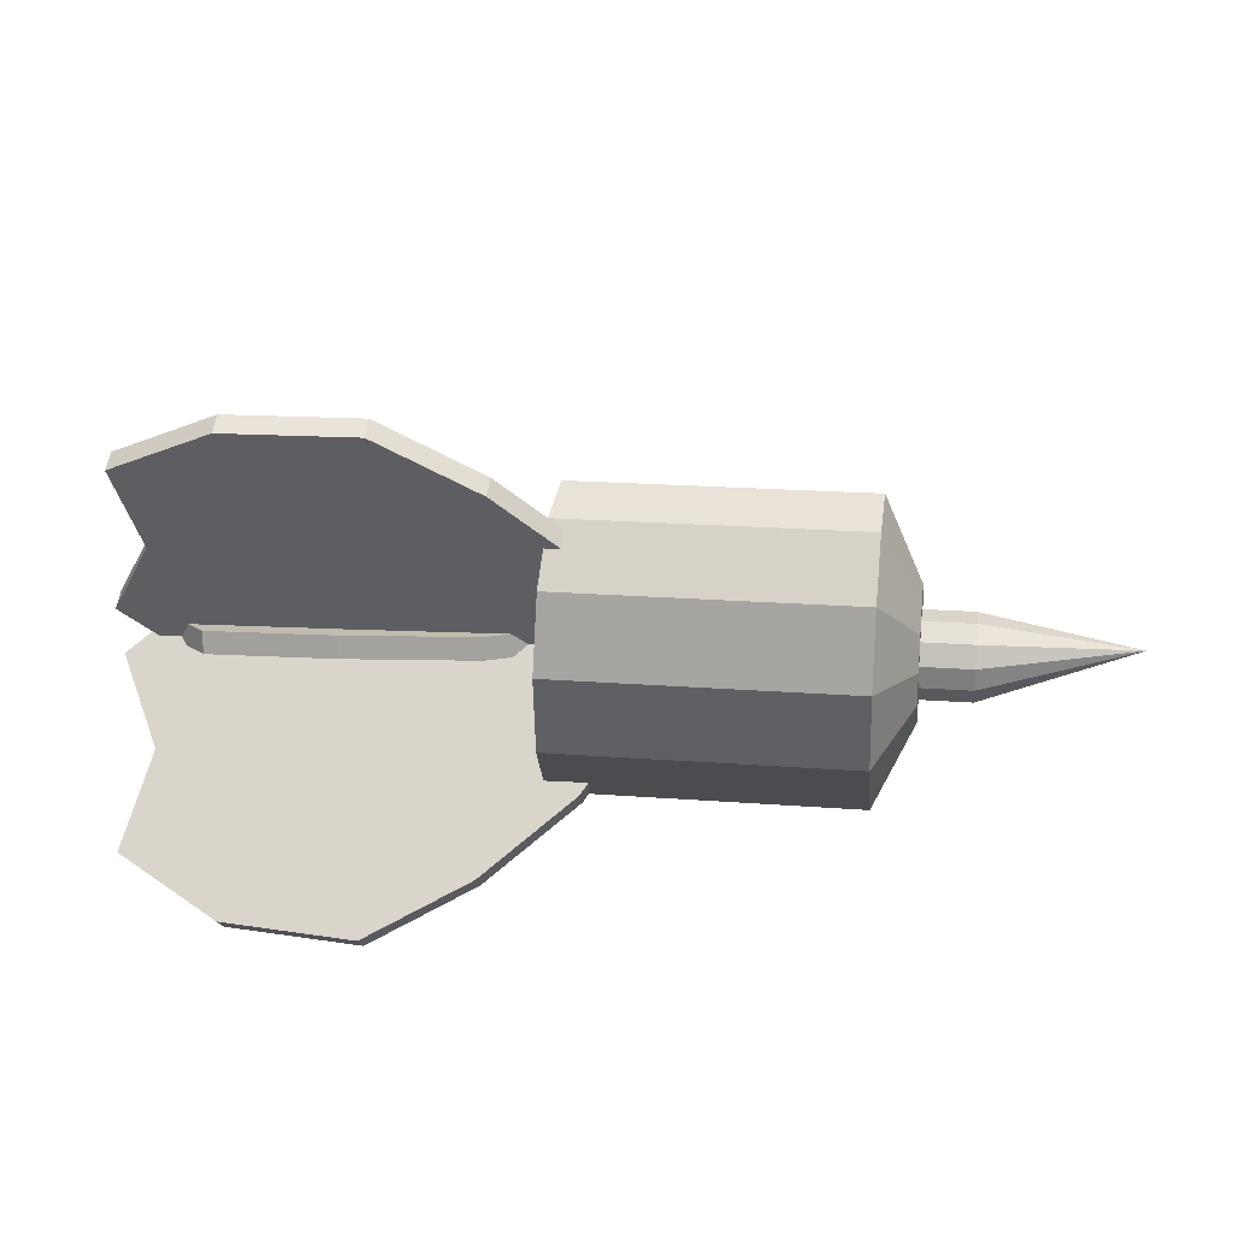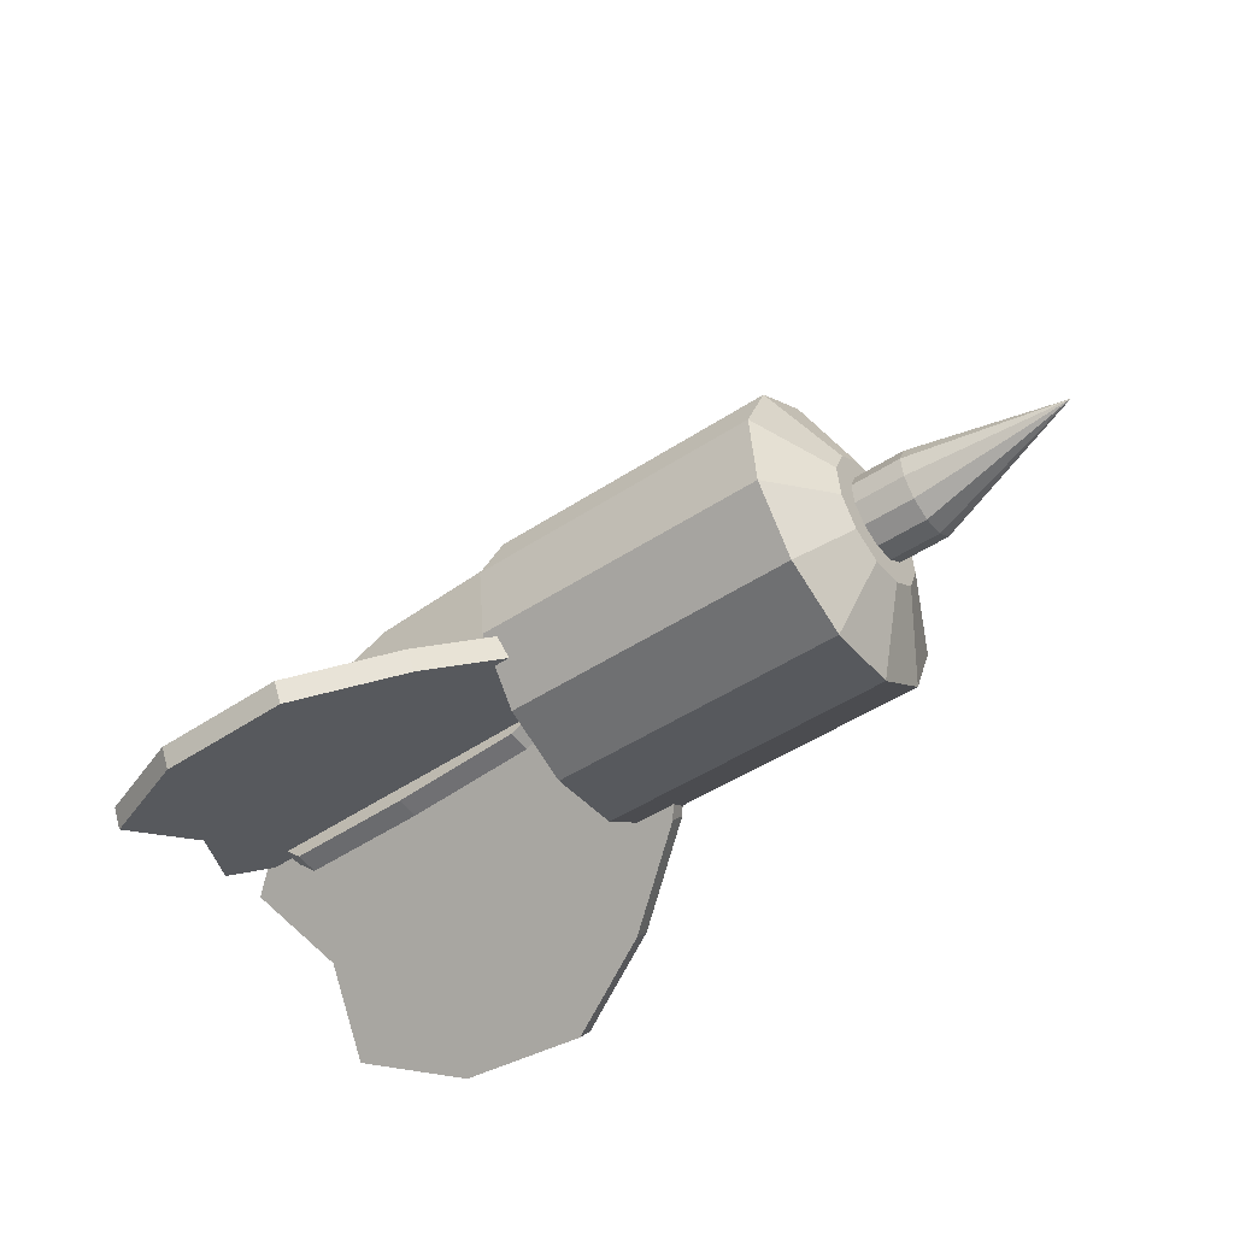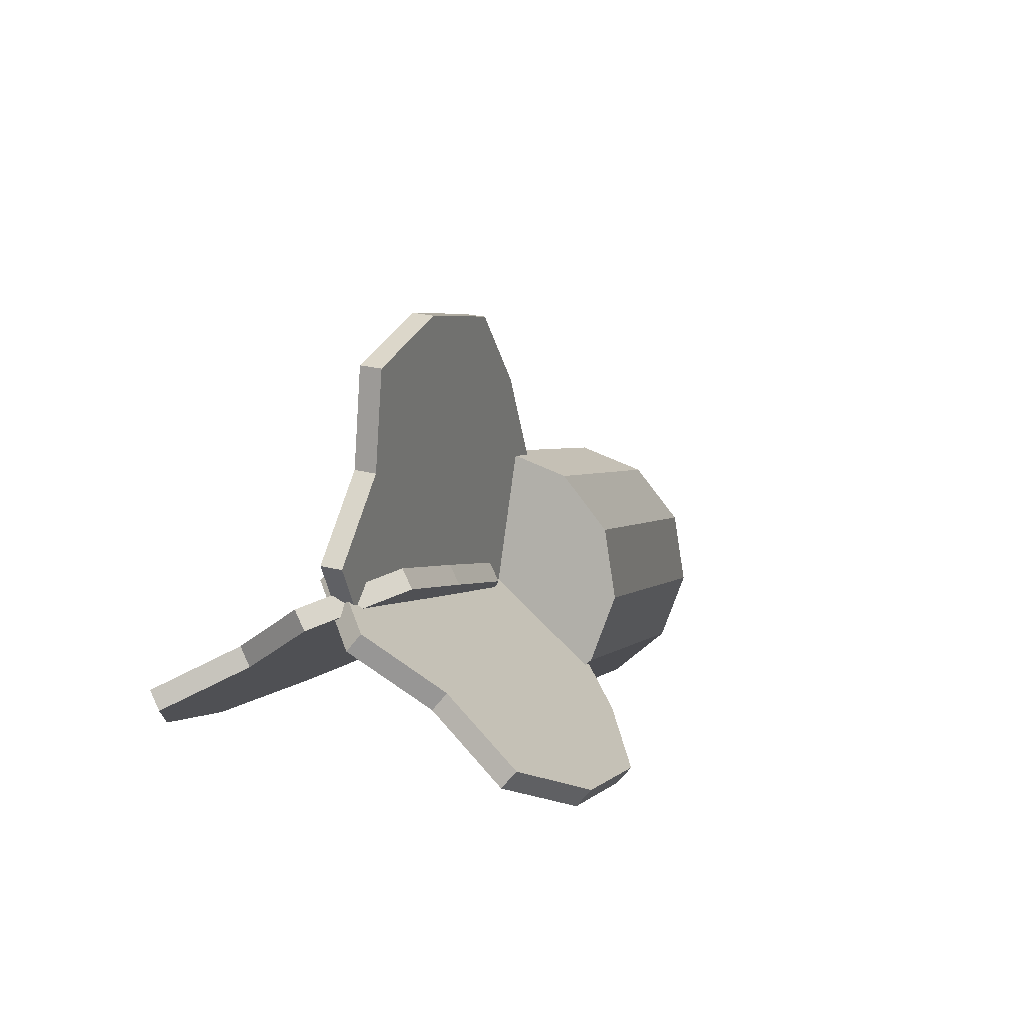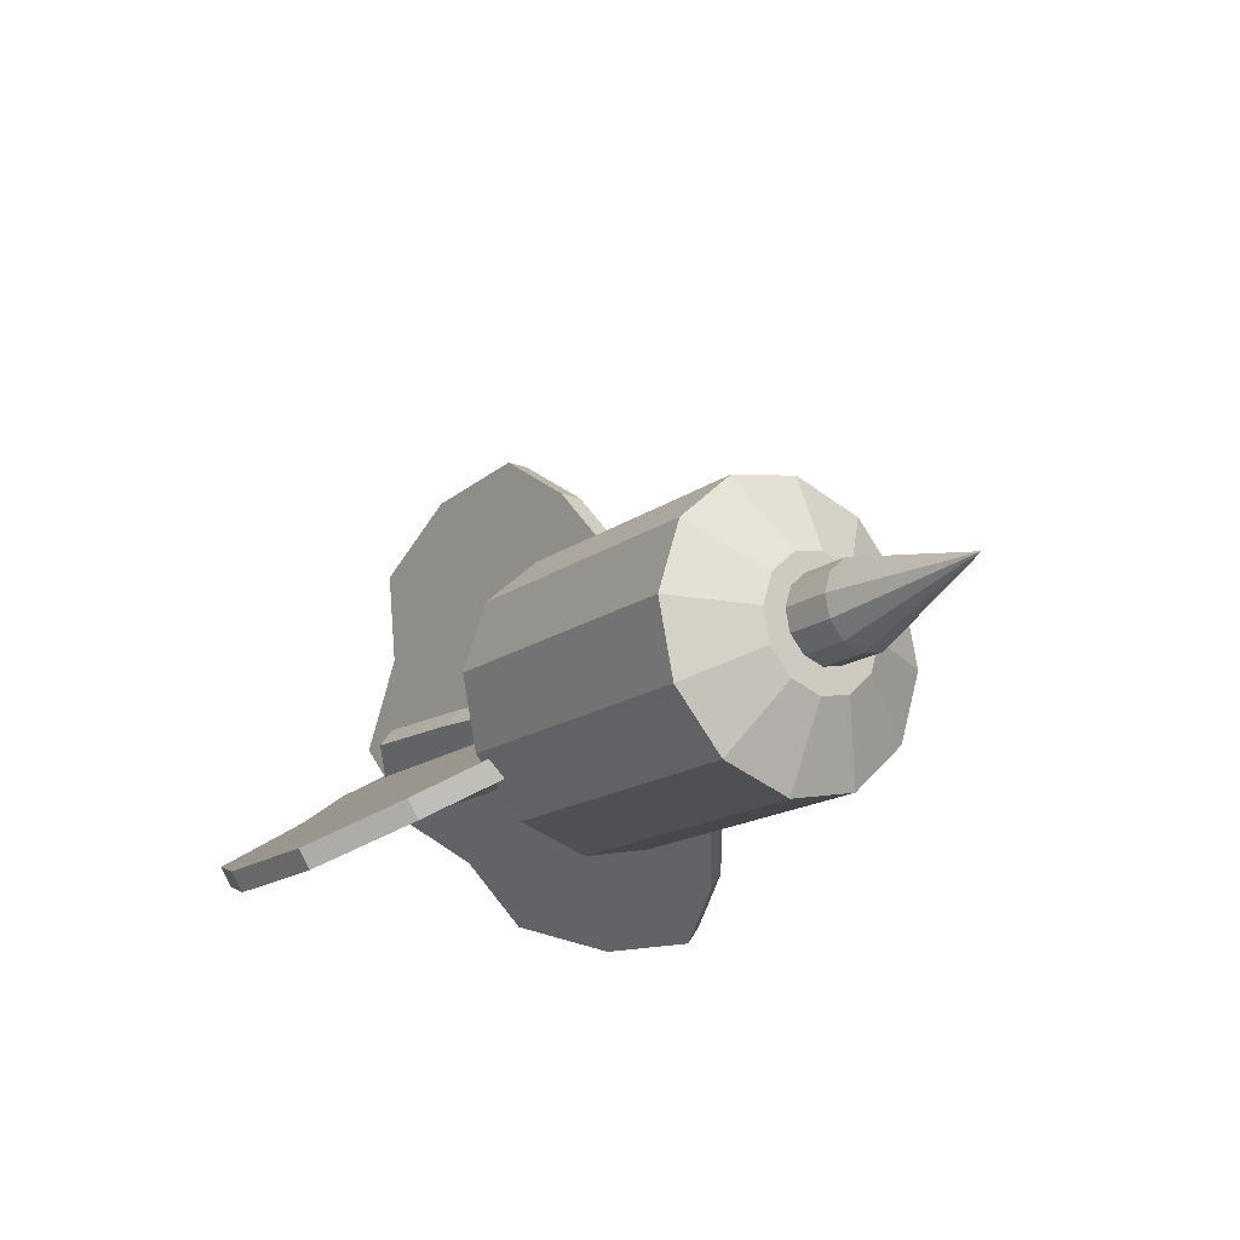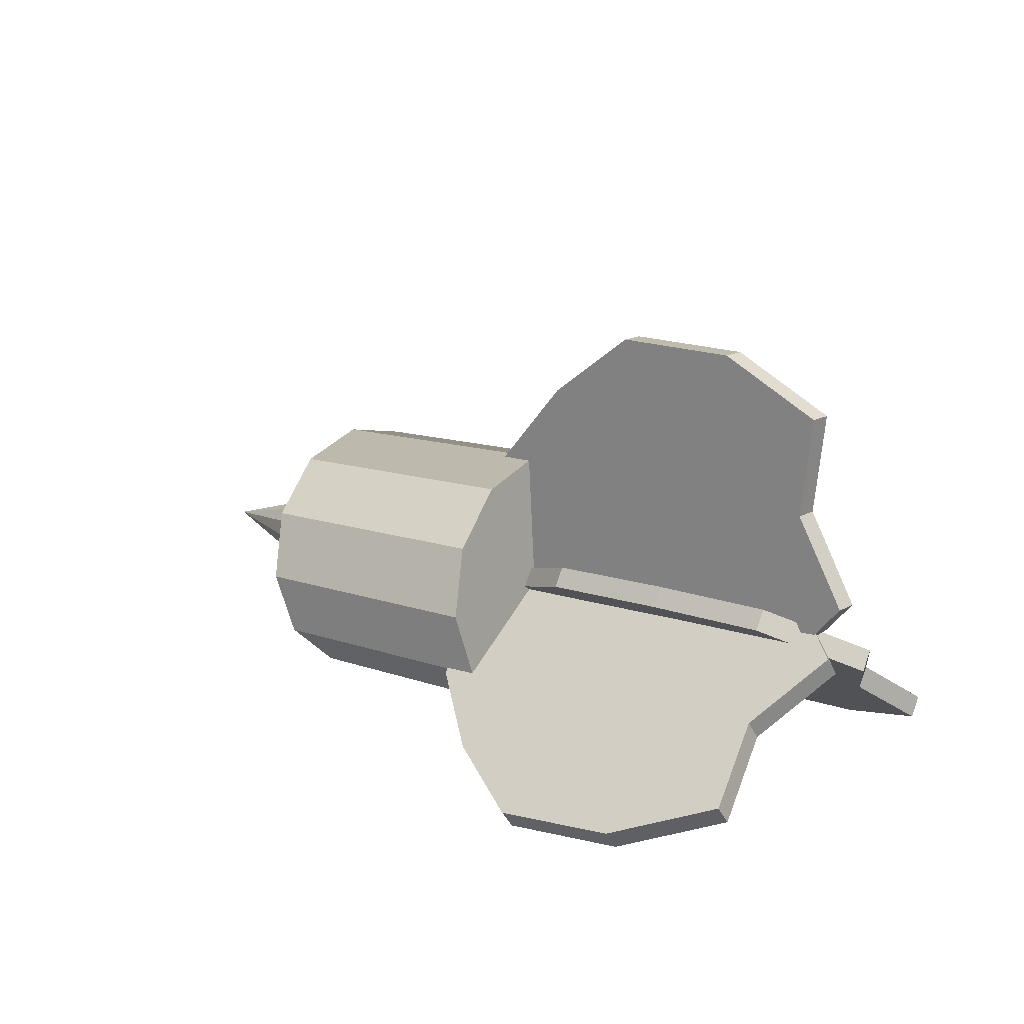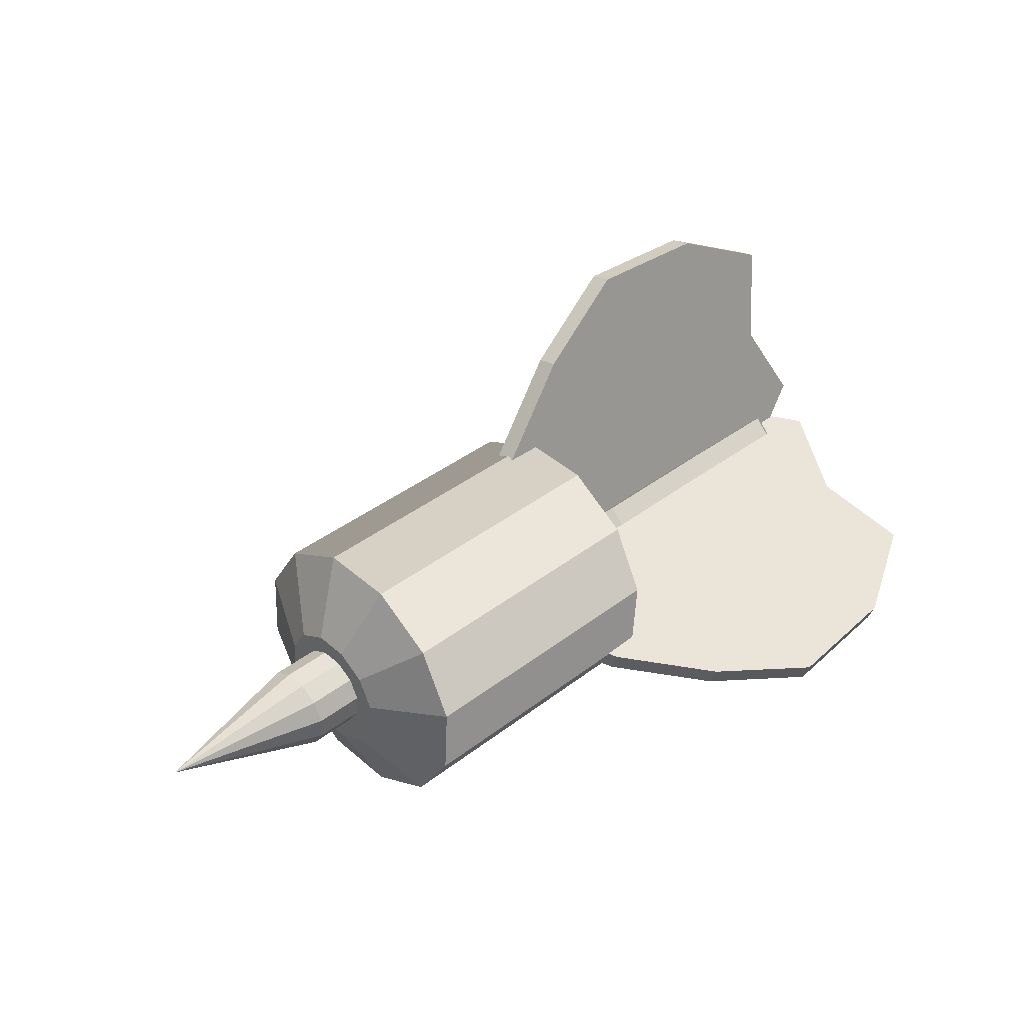
<metadata>
{"format":"obj","ext":"obj","renderer":"f3d","projection":"perspective","resolution":1024,"background":"white","views":[{"elev":-78.7,"azim":-174.9,"up":"+Y"},{"elev":-62.9,"azim":-138.5,"up":"+Y"},{"elev":11.4,"azim":116.4,"up":"+Y"},{"elev":-27.6,"azim":-120.9,"up":"+Y"},{"elev":23.8,"azim":47.3,"up":"+Y"},{"elev":26.5,"azim":-37.4,"up":"+Y"}]}
</metadata>
<code>
o model
v -0.1622 -0.01169 0.018
v -0.1615 -0.0127 0.02282
v -0.1049 -0.004494 0.01659
v -0.1055 -0.003489 0.01177
v -0.1607 -0.01597 0.02645
v -0.104 -0.007772 0.02022
v -0.1598 -0.02065 0.02792
v -0.1032 -0.01244 0.02169
v -0.1592 -0.02546 0.02684
v -0.1026 -0.01726 0.0206
v -0.1591 -0.02913 0.02349
v -0.1024 -0.02092 0.01725
v -0.1594 -0.03066 0.01877
v -0.1027 -0.02246 0.01254
v -0.16 -0.02966 0.01395
v -0.1034 -0.02145 0.007717
v -0.1609 -0.02638 0.01032
v -0.1043 -0.01818 0.004087
v -0.1618 -0.02171 0.008852
v -0.1051 -0.01351 0.002618
v -0.1623 -0.01689 0.009937
v -0.1057 -0.008691 0.003703
v -0.1625 -0.01323 0.01329
v -0.1058 -0.005025 0.007053
v -0.1948 -0.02576 0.0191
v -0.03117 -0.03537 0.06413
v -0.05585 -0.03232 0.05443
v -0.05536 -0.0367 0.05181
v -0.03068 -0.03974 0.0615
v -0.078 -0.02644 0.0405
v -0.07751 -0.03081 0.03787
v -0.09167 -0.0193 0.02605
v -0.09118 -0.02367 0.02342
v -0.08433 -0.01257 0.01625
v -0.08384 -0.01695 0.01362
v -0.06358 -0.002164 0.002814
v -0.06309 -0.006536 0.000187
v -0.03374 0.003887 -0.001977
v -0.03325 -0.000484 -0.004604
v -0.005433 0.009257 -0.005291
v -0.004941 0.004886 -0.007918
v 0.01671 0.003373 0.008647
v 0.01721 -0.000999 0.006019
v 0.01023 -0.008542 0.02725
v 0.01072 -0.01291 0.02463
v 0.01862 -0.01889 0.04603
v 0.01911 -0.02326 0.04341
v -0.002129 -0.0293 0.05946
v -0.001636 -0.03367 0.05684
v -0.04404 -0.04674 -0.0405
v -0.06562 -0.0402 -0.02622
v -0.0665 -0.03625 -0.02936
v -0.04492 -0.04279 -0.04365
v -0.08361 -0.03043 -0.008897
v -0.0845 -0.02648 -0.01204
v -0.0932 -0.02005 0.006826
v -0.09409 -0.01611 0.003681
v -0.08347 -0.01256 0.01349
v -0.08435 -0.008616 0.01035
v -0.0597 -0.002014 0.02005
v -0.06058 0.001934 0.0169
v -0.02937 0.002418 0.01682
v -0.03026 0.006366 0.01367
v -0.000794 0.005585 0.01302
v -0.001678 0.009533 0.009876
v 0.0172 -0.004183 -0.004304
v 0.01632 -0.000235 -0.007448
v 0.006016 -0.0182 -0.01875
v 0.005132 -0.01425 -0.02189
v 0.009311 -0.03194 -0.03693
v 0.008426 -0.02799 -0.04007
v -0.01446 -0.04249 -0.04349
v -0.01534 -0.03854 -0.04663
v -0.05356 0.06 -0.001076
v -0.07346 0.04247 0.001985
v -0.07307 0.04292 0.007074
v -0.05318 0.06045 0.004013
v -0.08923 0.021 0.005089
v -0.08884 0.02145 0.01018
v -0.09665 0.001342 0.007404
v -0.09627 0.001797 0.01249
v -0.0857 -0.007338 0.007359
v -0.08532 -0.006883 0.01245
v -0.06042 -0.01624 0.006258
v -0.06004 -0.01578 0.01135
v -0.02987 -0.01302 0.003839
v -0.02949 -0.01257 0.008929
v -0.001295 -0.008823 0.001157
v -0.000913 -0.008368 0.006246
v 0.01448 0.01265 -0.001947
v 0.01486 0.0131 0.003142
v 0.000869 0.03121 -0.002586
v 0.001251 0.03166 0.002503
v 0.001492 0.05413 -0.004683
v 0.001874 0.05458 0.000406
v -0.02379 0.06303 -0.003582
v -0.0234 0.06348 0.001508
v -0.1462 0.01349 0.01459
v -0.1438 0.01002 0.03123
v -0.07863 0.01946 0.02405
v -0.08096 0.02293 0.007419
v -0.1408 -0.001293 0.04376
v -0.07561 0.008145 0.03659
v -0.1379 -0.01742 0.04883
v -0.07272 -0.007982 0.04166
v -0.1359 -0.03404 0.04508
v -0.07072 -0.0246 0.03791
v -0.1354 -0.0467 0.03352
v -0.07016 -0.03726 0.02635
v -0.1364 -0.052 0.01724
v -0.07119 -0.04256 0.01007
v -0.1387 -0.04853 0.000607
v -0.07352 -0.03909 -0.006565
v -0.1417 -0.03721 -0.01192
v -0.07654 -0.02777 -0.0191
v -0.1446 -0.02108 -0.017
v -0.07943 -0.01165 -0.02417
v -0.1466 -0.004467 -0.01325
v -0.08142 0.004972 -0.02042
v -0.1472 0.008189 -0.001687
v -0.08198 0.01763 -0.00886
v -0.1518 -0.005936 0.01624
v -0.1507 -0.007475 0.02362
v -0.1494 -0.01249 0.02918
v -0.1481 -0.01965 0.03143
v -0.1472 -0.02702 0.02977
v -0.147 -0.03263 0.02464
v -0.1474 -0.03498 0.01742
v -0.1485 -0.03344 0.01004
v -0.1498 -0.02842 0.004485
v -0.1511 -0.02127 0.002236
v -0.152 -0.0139 0.003898
v -0.1522 -0.008288 0.009025
f 1 2 3 4
f 2 5 6 3
f 5 7 8 6
f 7 9 10 8
f 9 11 12 10
f 11 13 14 12
f 13 15 16 14
f 15 17 18 16
f 17 19 20 18
f 19 21 22 20
f 21 23 24 22
f 23 1 4 24
f 4 3 6 8 10 12 14 16 18 20 22 24
f 25 2 1
f 25 5 2
f 25 7 5
f 25 9 7
f 25 11 9
f 25 13 11
f 25 15 13
f 25 17 15
f 25 19 17
f 25 21 19
f 25 23 21
f 25 1 23
f 26 27 28 29
f 27 30 31 28
f 30 32 33 31
f 32 34 35 33
f 34 36 37 35
f 36 38 39 37
f 38 40 41 39
f 40 42 43 41
f 42 44 45 43
f 44 46 47 45
f 46 48 49 47
f 48 26 29 49
f 29 28 31 33 35 37 39 41 43 45 47 49
f 48 46 44 42 40 38 36 34 32 30 27 26
f 50 51 52 53
f 51 54 55 52
f 54 56 57 55
f 56 58 59 57
f 58 60 61 59
f 60 62 63 61
f 62 64 65 63
f 64 66 67 65
f 66 68 69 67
f 68 70 71 69
f 70 72 73 71
f 72 50 53 73
f 53 52 55 57 59 61 63 65 67 69 71 73
f 72 70 68 66 64 62 60 58 56 54 51 50
f 74 75 76 77
f 75 78 79 76
f 78 80 81 79
f 80 82 83 81
f 82 84 85 83
f 84 86 87 85
f 86 88 89 87
f 88 90 91 89
f 90 92 93 91
f 92 94 95 93
f 94 96 97 95
f 96 74 77 97
f 77 76 79 81 83 85 87 89 91 93 95 97
f 96 94 92 90 88 86 84 82 80 78 75 74
f 98 99 100 101
f 99 102 103 100
f 102 104 105 103
f 104 106 107 105
f 106 108 109 107
f 108 110 111 109
f 110 112 113 111
f 112 114 115 113
f 114 116 117 115
f 116 118 119 117
f 118 120 121 119
f 120 98 101 121
f 101 100 103 105 107 109 111 113 115 117 119 121
f 122 123 99 98
f 123 124 102 99
f 124 125 104 102
f 125 126 106 104
f 126 127 108 106
f 127 128 110 108
f 128 129 112 110
f 129 130 114 112
f 130 131 116 114
f 131 132 118 116
f 132 133 120 118
f 133 122 98 120
f 133 132 131 130 129 128 127 126 125 124 123 122

</code>
